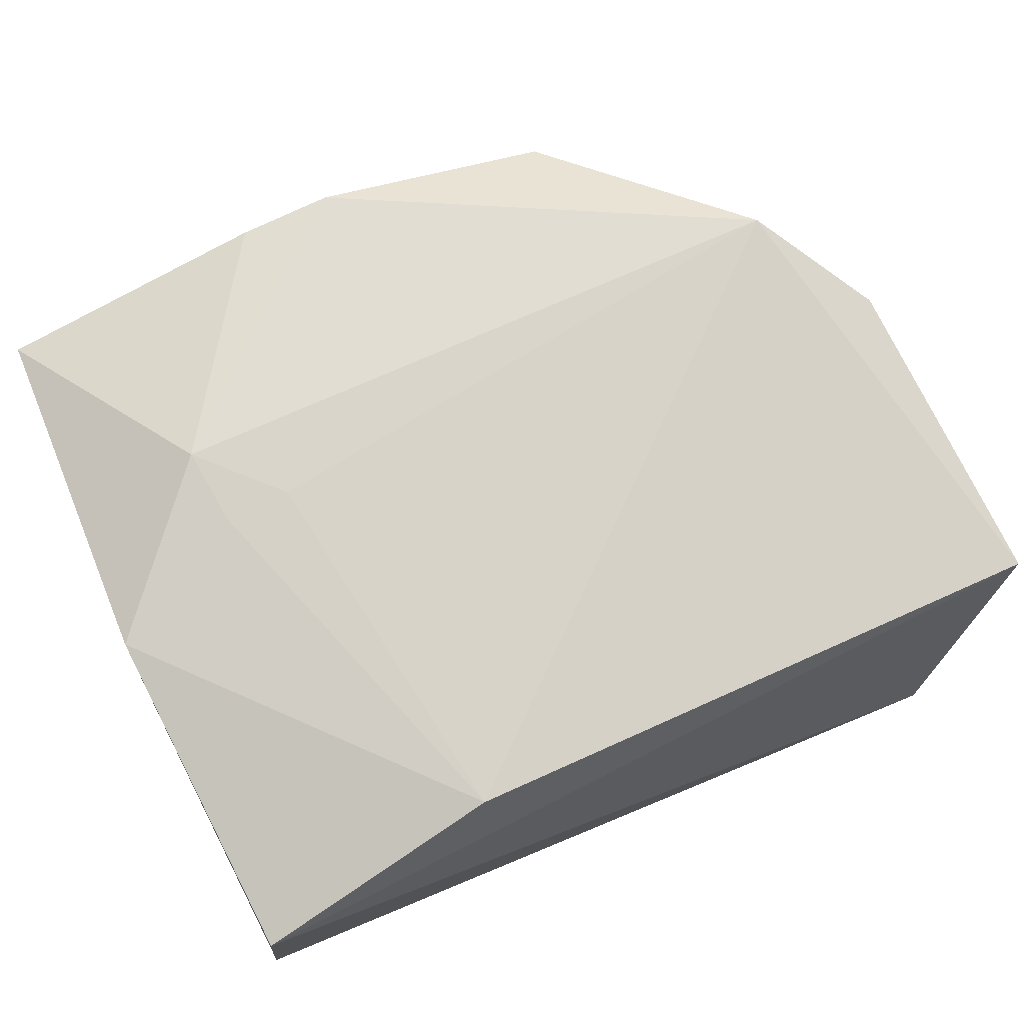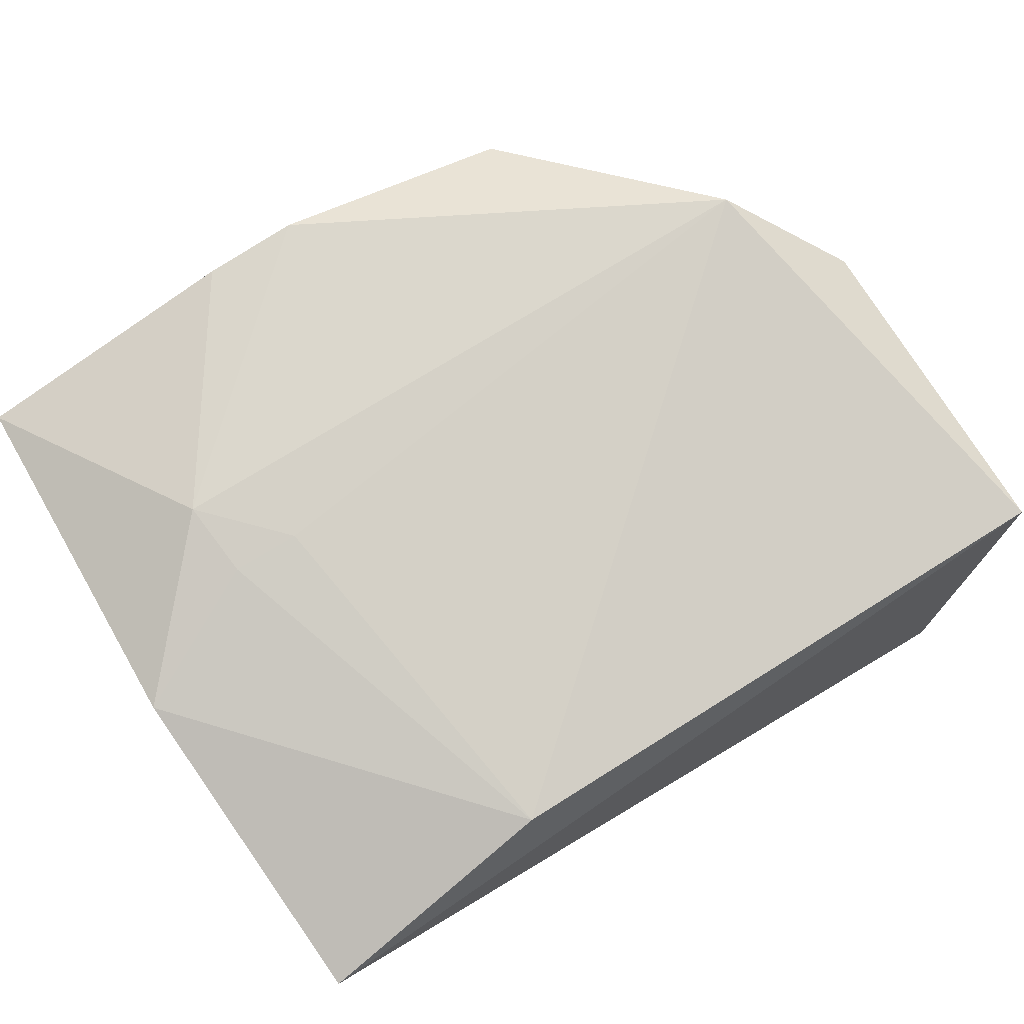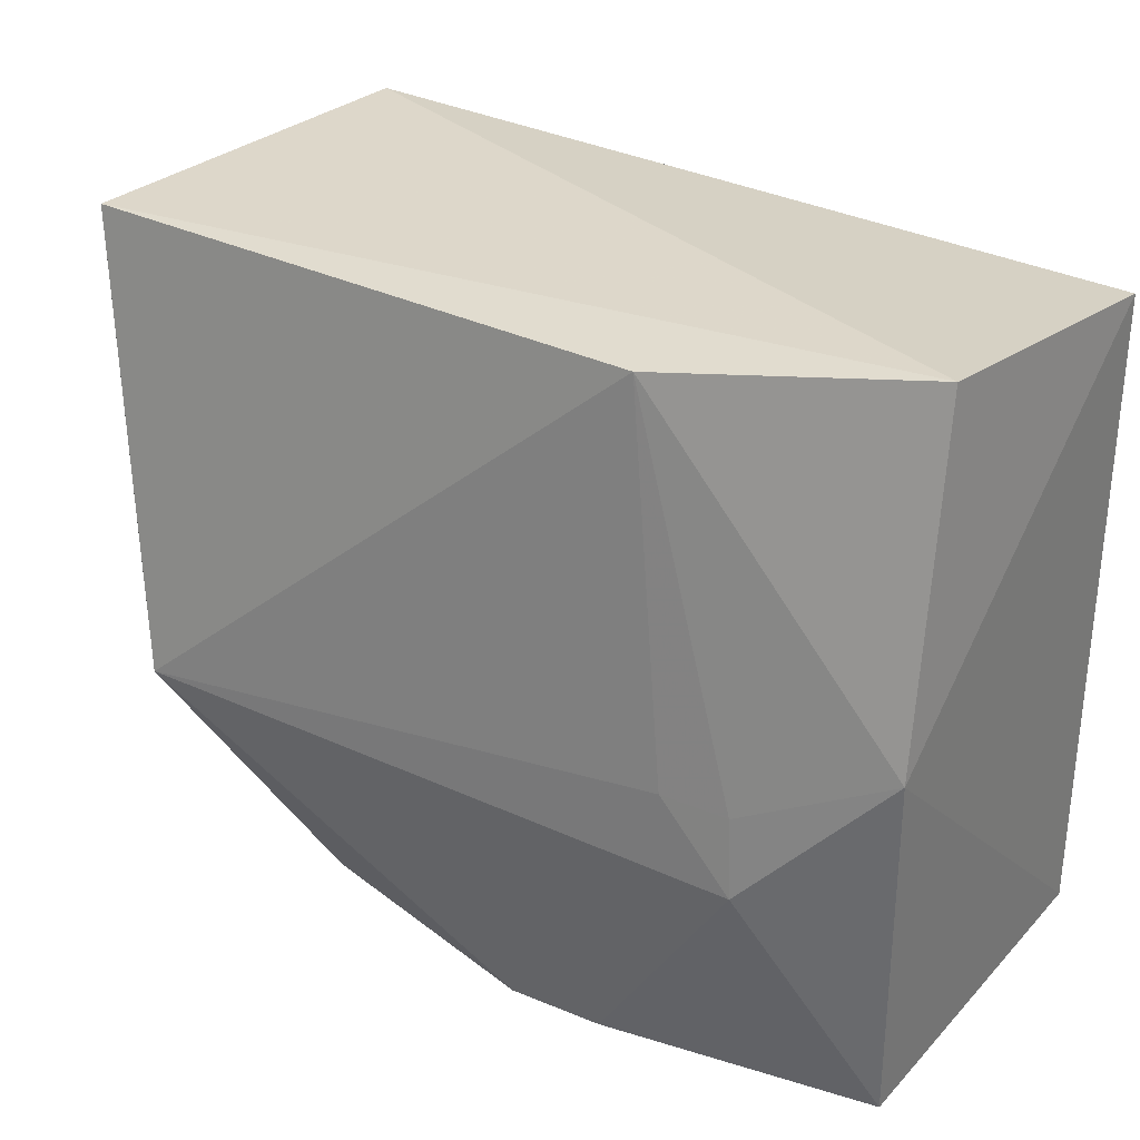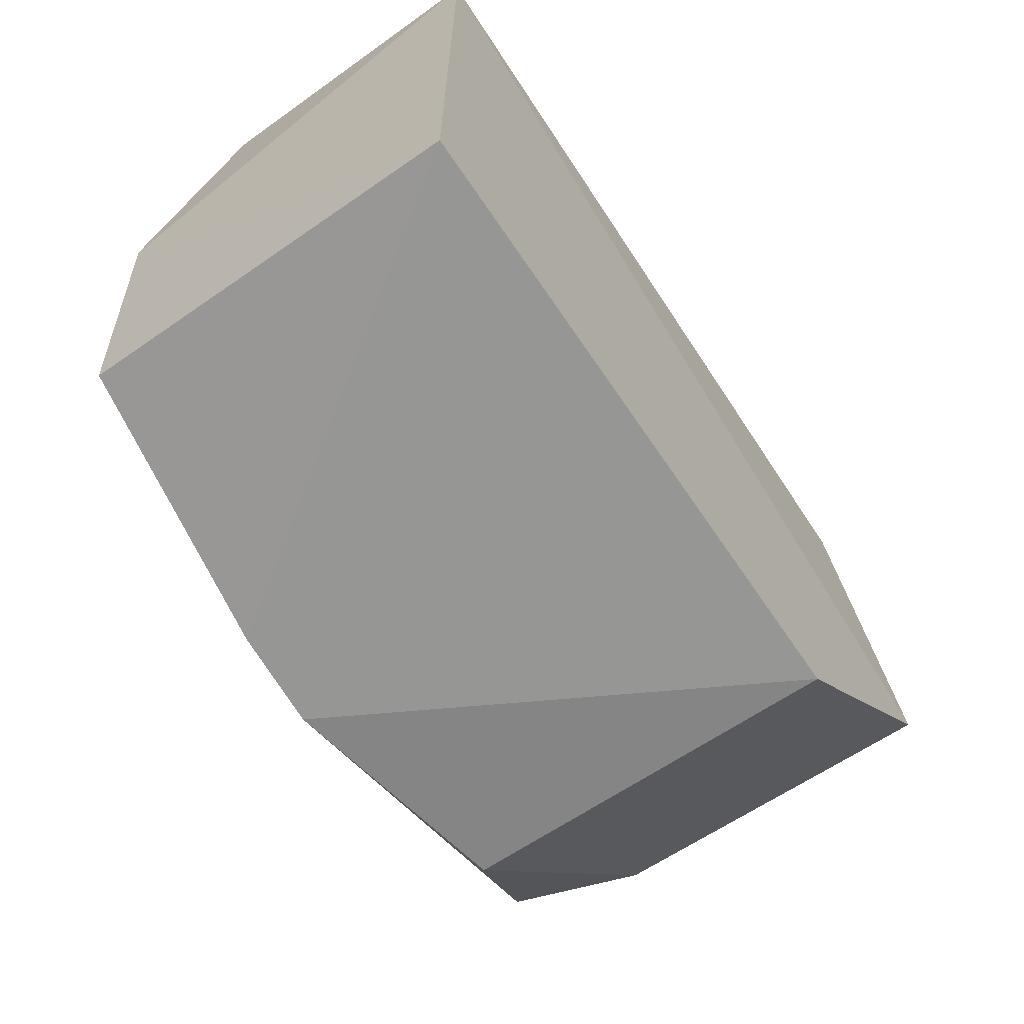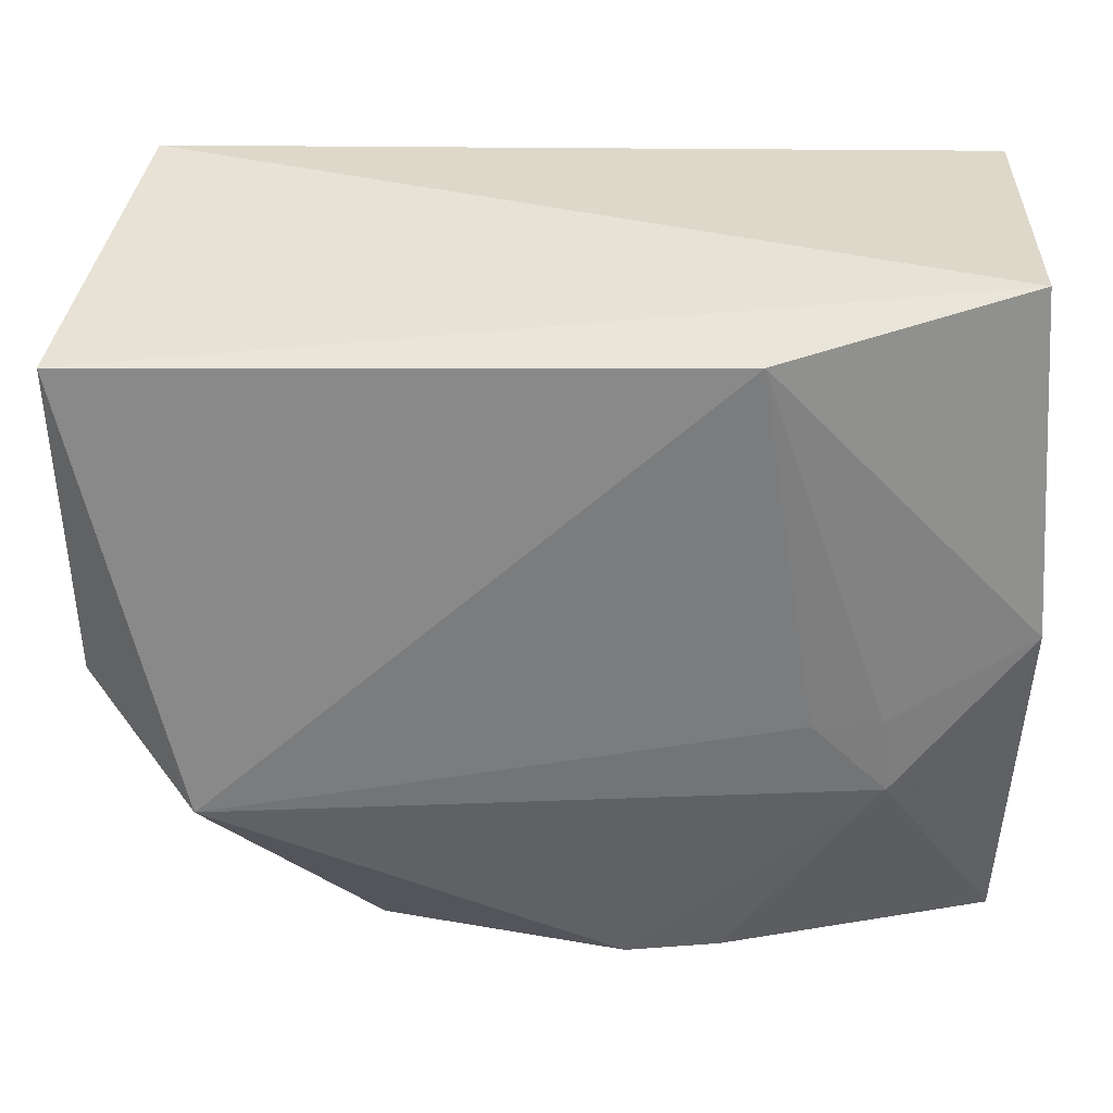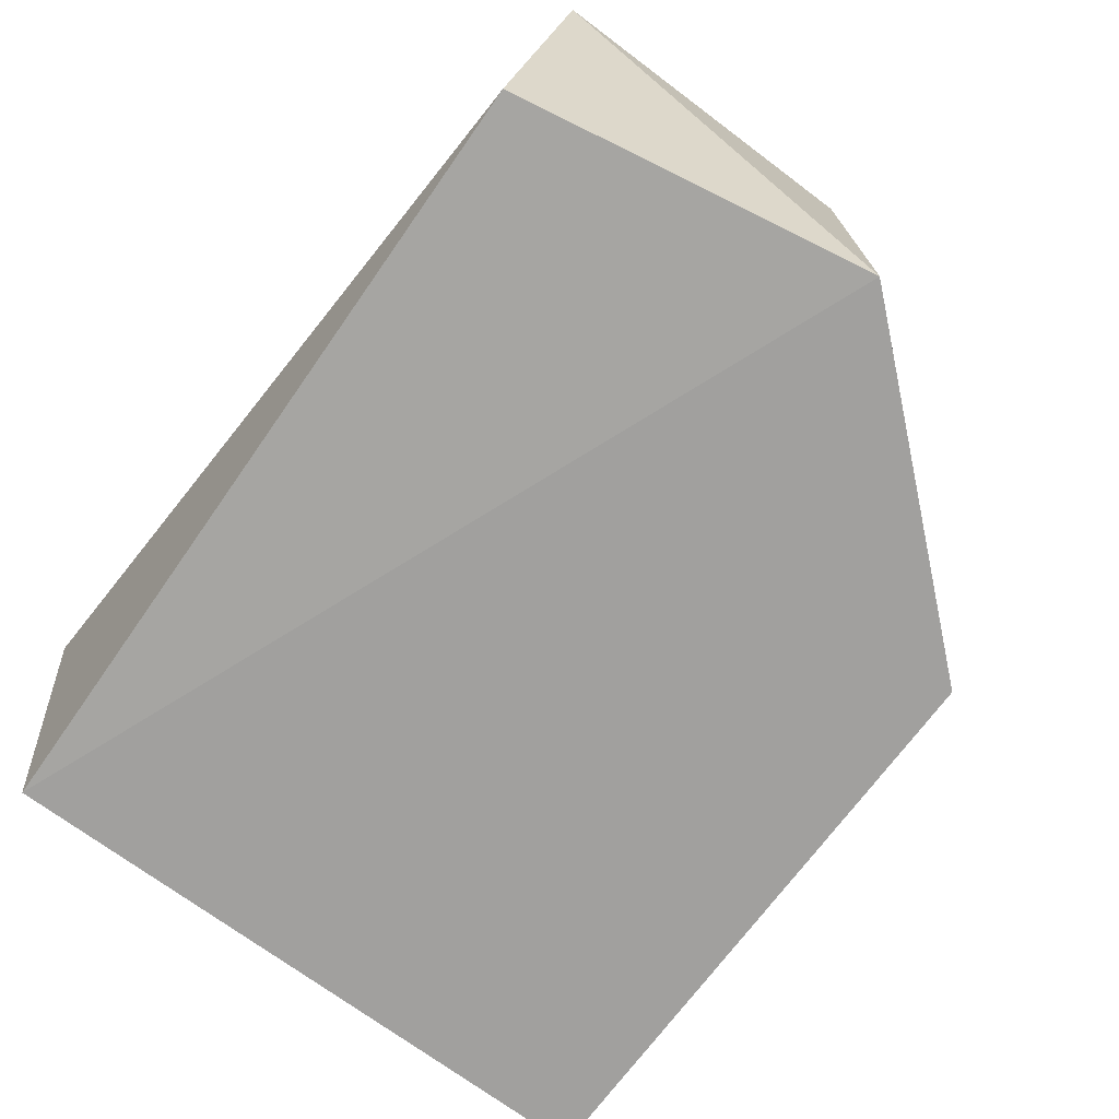
<metadata>
{"format":"obj","ext":"obj","renderer":"f3d","projection":"perspective","resolution":1024,"background":"white","views":[{"elev":70.3,"azim":156.0,"up":"+Z"},{"elev":74.9,"azim":148.6,"up":"+Z"},{"elev":30.7,"azim":35.0,"up":"+Y"},{"elev":-65.9,"azim":124.0,"up":"+Y"},{"elev":37.9,"azim":-1.1,"up":"+Y"},{"elev":-71.8,"azim":-126.6,"up":"+Z"}]}
</metadata>
<code>
v 0.2427 -0.2695 0.1567
v 0.2441 -0.2652 0.01388
v 0.2384 0.006762 0.1357
v -0.1046 -0.009549 0.1547
v 0.001718 -0.2652 0.01388
v 0.1922 -0.1837 0.1813
v 0.2461 -0.1243 0.165
v 0.09653 -0.2732 0.1767
v 0.2441 -0.007576 0.01388
v 0.1391 -0.006018 0.1648
v 0.1342 -0.2728 0.1742
v -0.06412 -0.1818 0.1904
v -0.07729 0.001087 0.01931
v 0.189 -0.1532 0.1781
v 0.001427 -0.2646 0.1619
v 0.1623 -0.1526 0.1804
v -0.1043 -0.1439 0.01388
v -0.1039 -0.1425 0.1534
v -0.1042 -0.1124 0.1496
f 7 1 2
f 7 6 1
f 8 5 2
f 9 2 5
f 9 7 2
f 9 3 7
f 10 3 4
f 10 7 3
f 11 8 2
f 11 2 1
f 11 1 6
f 11 6 8
f 12 8 6
f 12 10 4
f 13 4 3
f 13 3 9
f 14 6 7
f 14 7 10
f 15 5 8
f 15 8 12
f 16 12 6
f 16 10 12
f 16 14 10
f 16 6 14
f 17 13 9
f 17 9 5
f 17 4 13
f 17 5 15
f 18 12 4
f 18 17 15
f 18 15 12
f 19 18 4
f 19 4 17
f 19 17 18

</code>
